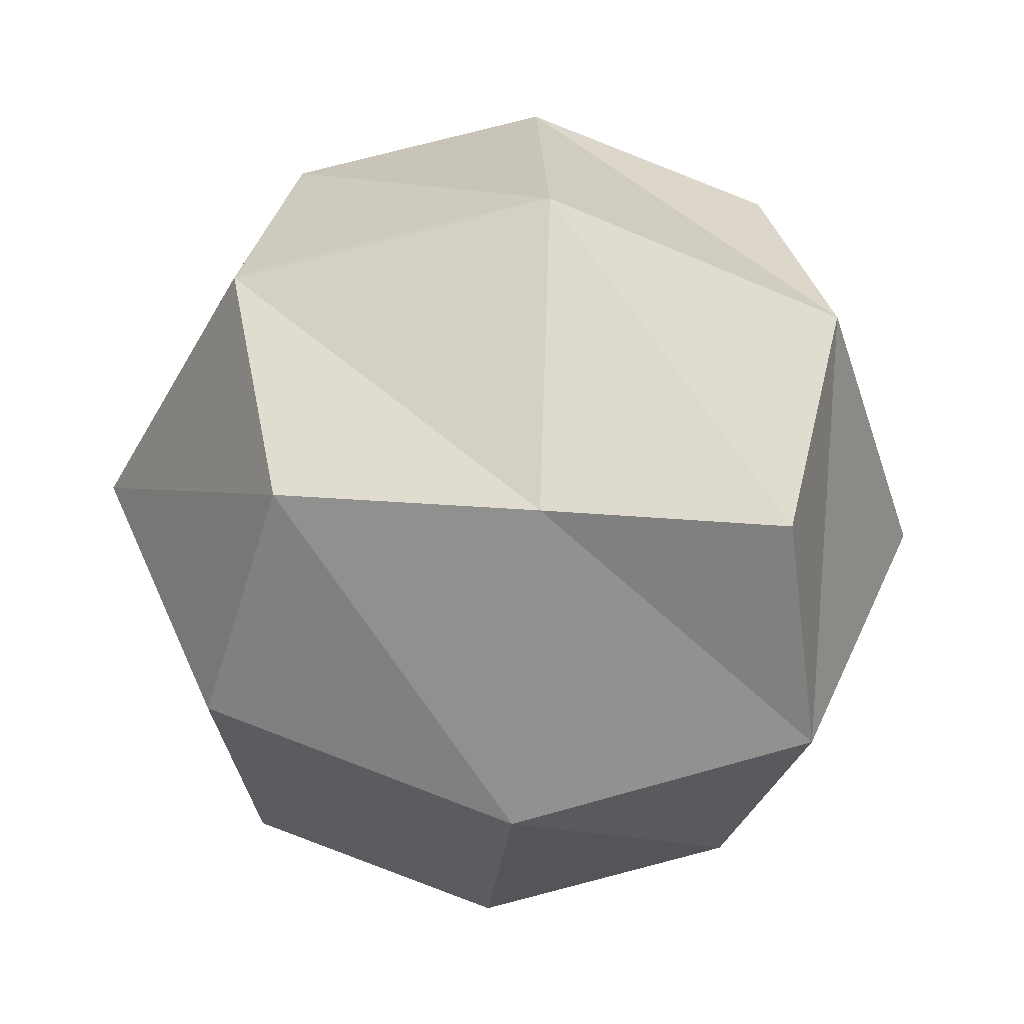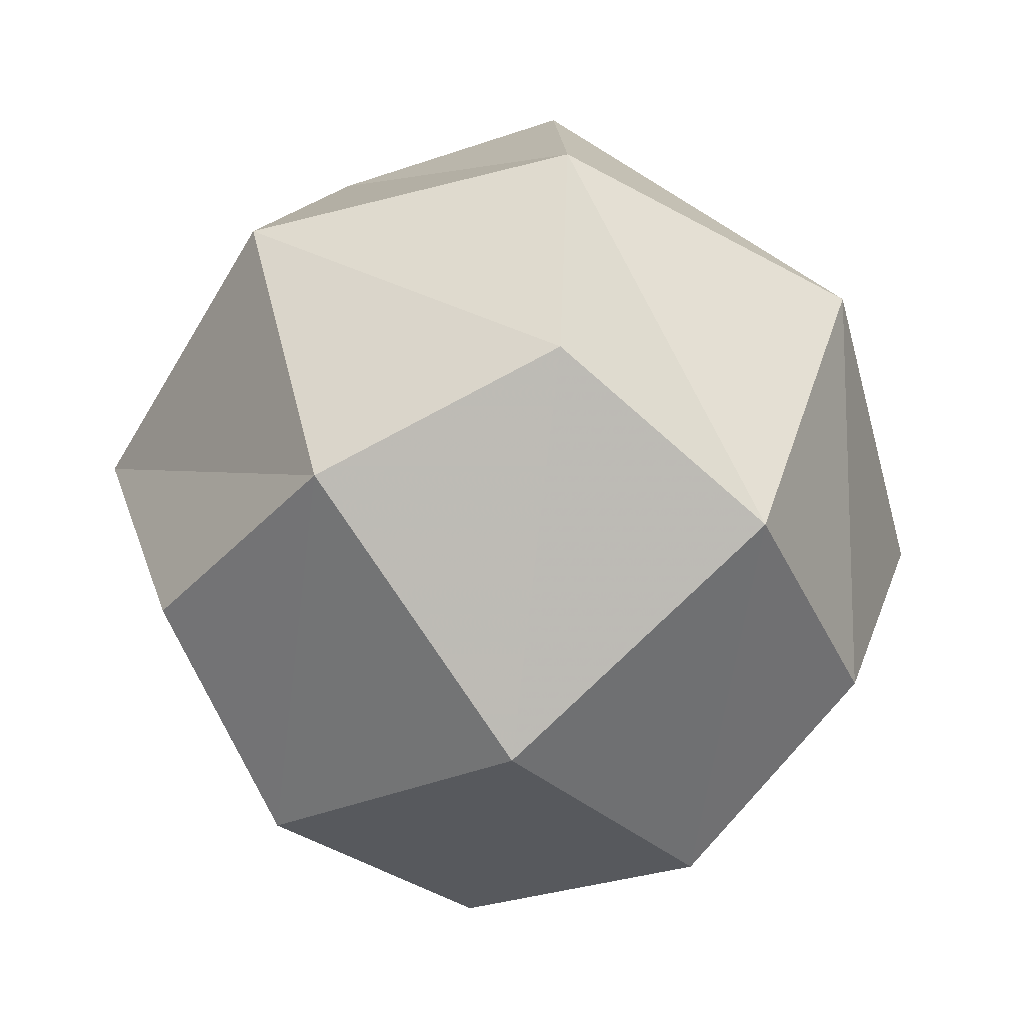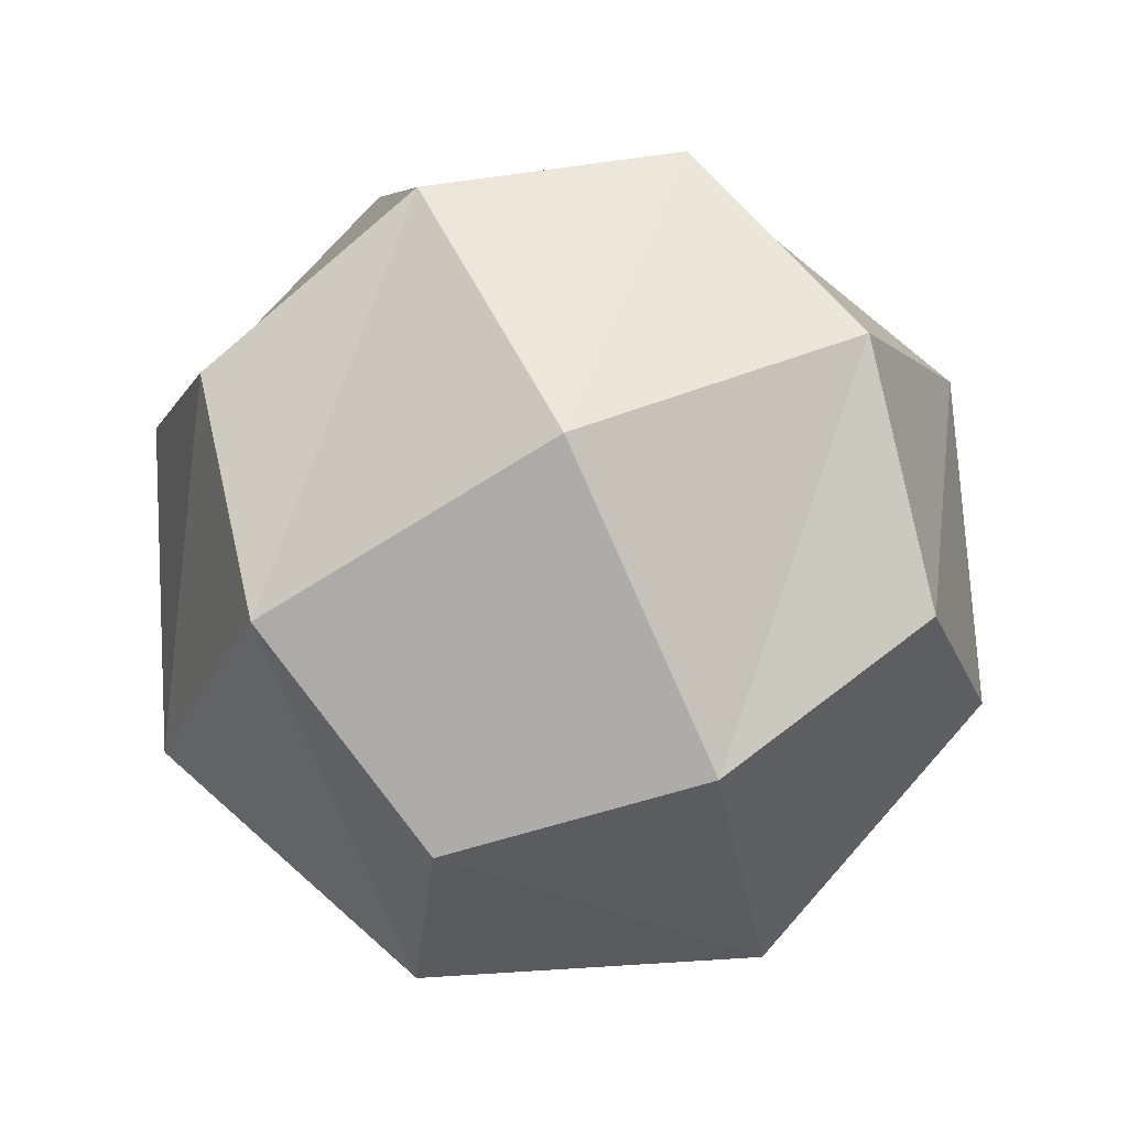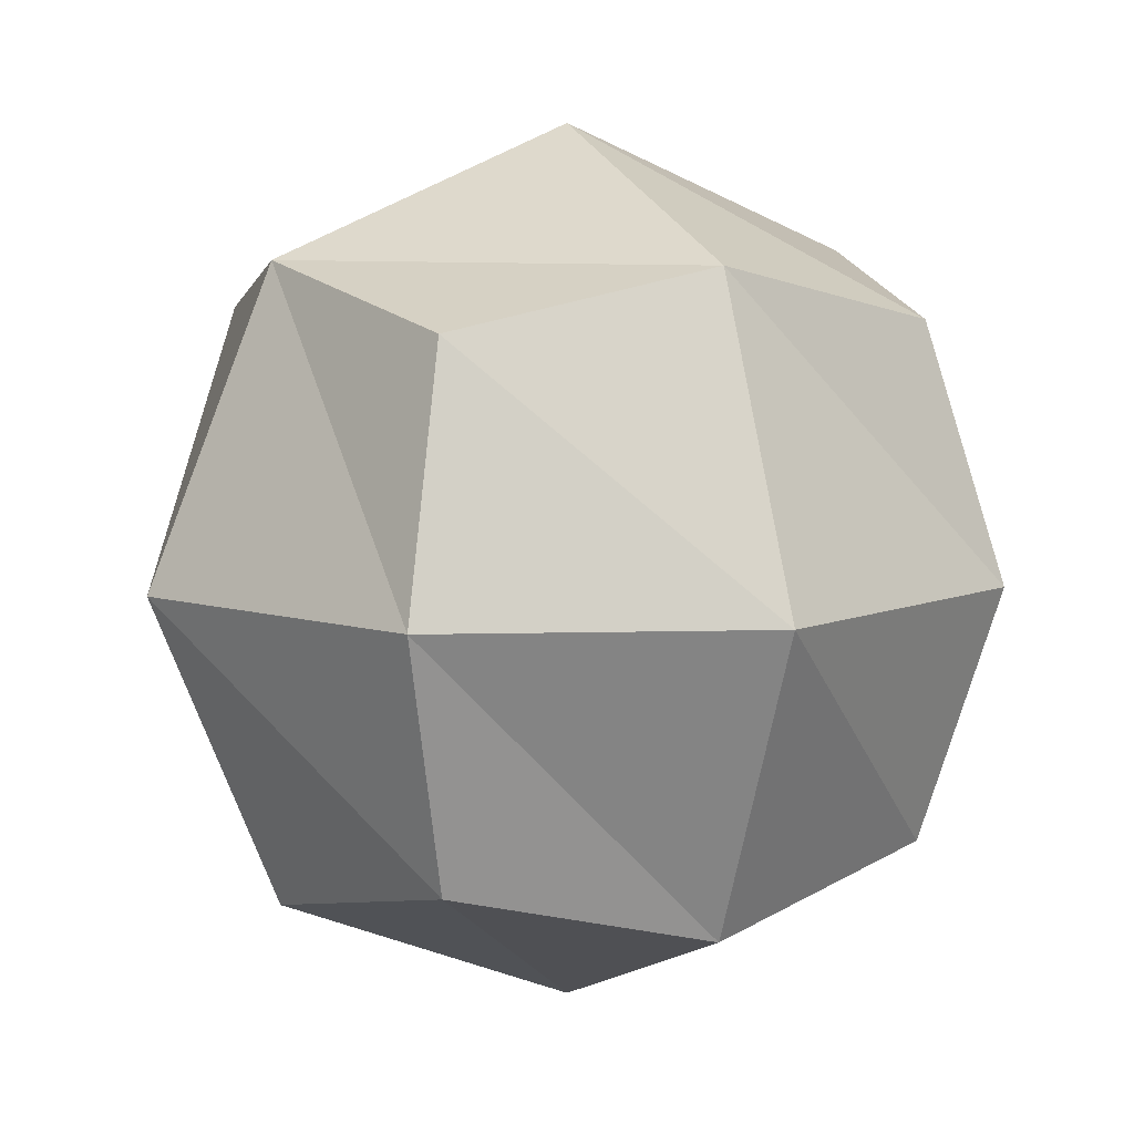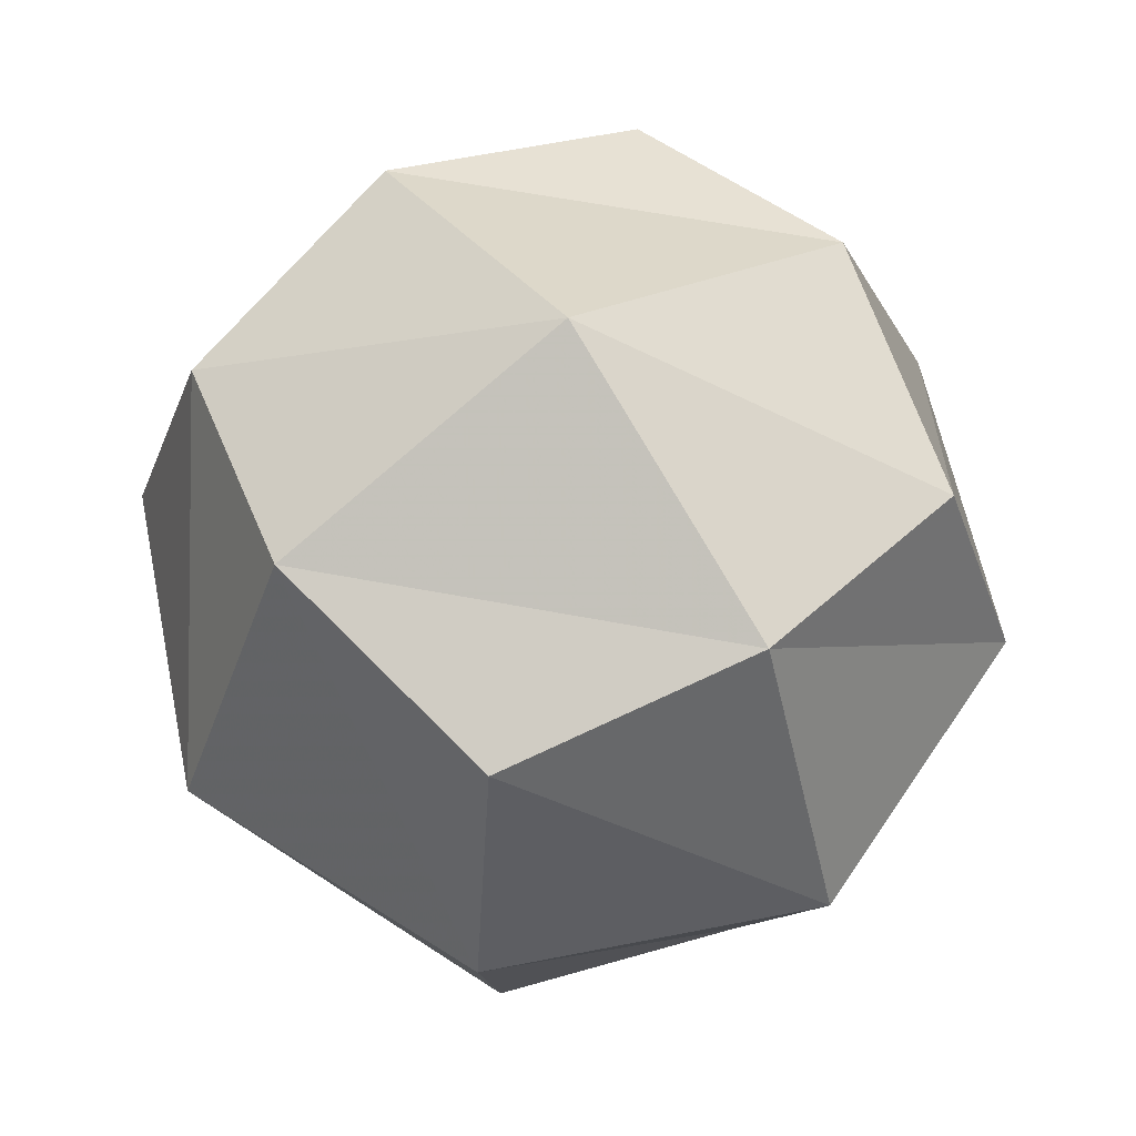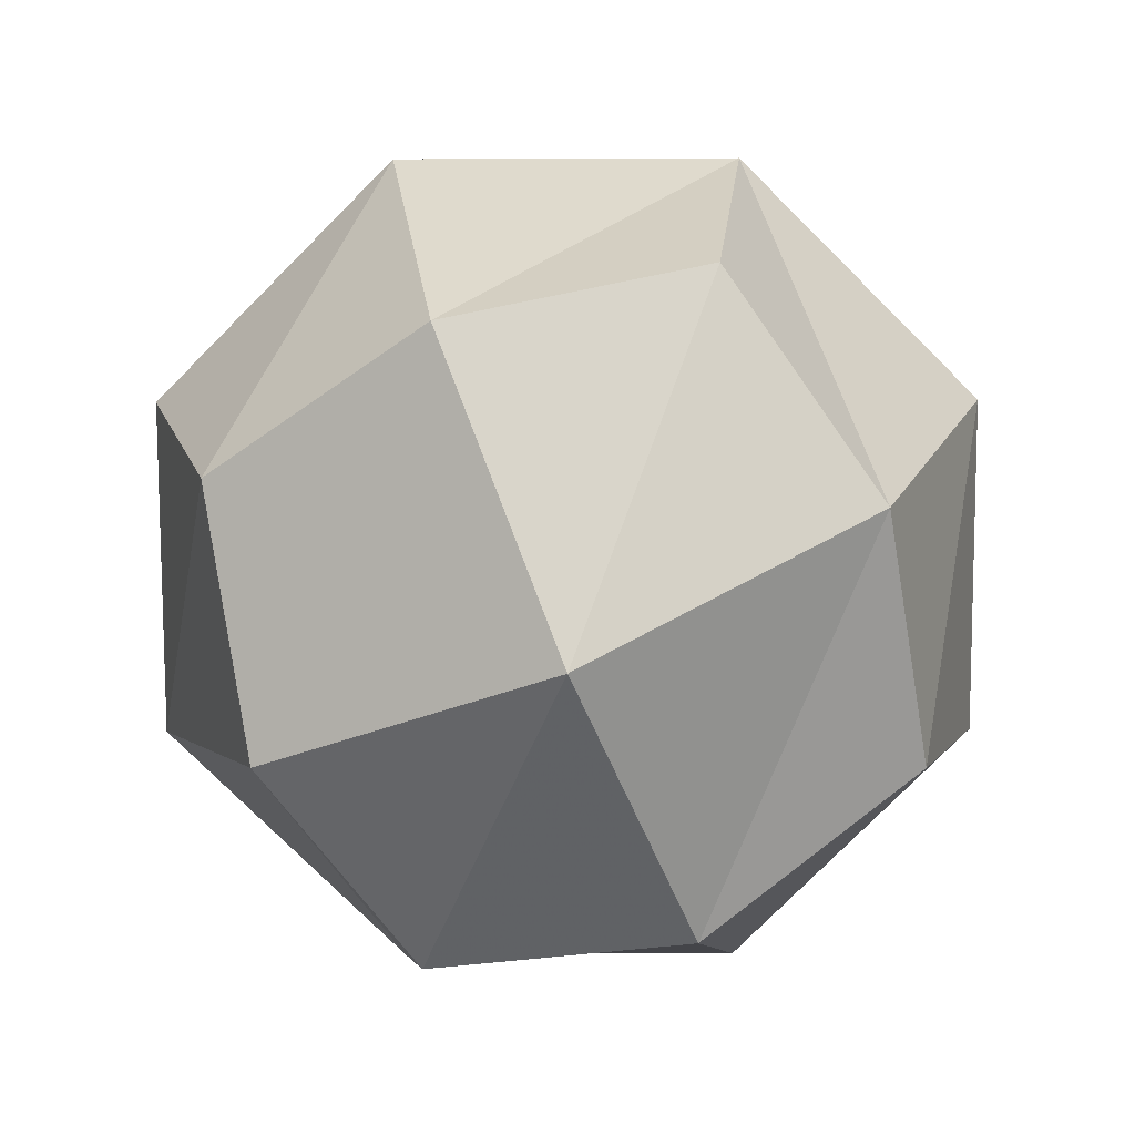
<metadata>
{"format":"obj","ext":"obj","renderer":"f3d","projection":"perspective","resolution":1024,"background":"white","views":[{"elev":-45.3,"azim":175.1,"up":"+Y"},{"elev":-56.7,"azim":-52.4,"up":"+Y"},{"elev":75.1,"azim":-116.0,"up":"+Y"},{"elev":8.0,"azim":-26.8,"up":"+Y"},{"elev":60.3,"azim":146.0,"up":"+Y"},{"elev":-78.1,"azim":-67.3,"up":"+Z"}]}
</metadata>
<code>
g Sphere
v -0.5774 -0.5774 0.5774
v -0.7071 0 0.7071
v -0.5774 0.5774 0.5774
v 0 -0.7071 0.7071
v 0 0 1
v 0 0.7071 0.7071
v 0.5774 -0.5774 0.5774
v 0.7071 0 0.7071
v 0.5774 0.5774 0.5774
v 0.7071 -0.7071 0
v 1 0 0
v 0.7071 0.7071 0
v 0.5774 -0.5774 -0.5774
v 0.7071 0 -0.7071
v 0.5774 0.5774 -0.5774
v 0 -0.7071 -0.7071
v 0 0 -1
v 0 0.7071 -0.7071
v -0.5774 -0.5774 -0.5774
v -0.7071 0 -0.7071
v -0.5774 0.5774 -0.5774
v -0.7071 -0.7071 0
v -1 0 0
v -0.7071 0.7071 0
v 0 1 0
v 0 -1 0
f 4 5 2 1
f 7 8 5 4
f 5 6 3 2
f 8 9 6 5
f 10 11 8 7
f 13 14 11 10
f 11 12 9 8
f 14 15 12 11
f 16 17 14 13
f 19 20 17 16
f 17 18 15 14
f 20 21 18 17
f 22 23 20 19
f 1 2 23 22
f 23 24 21 20
f 2 3 24 23
f 6 25 24 3
f 9 12 25 6
f 25 18 21 24
f 12 15 18 25
f 16 26 22 19
f 13 10 26 16
f 26 4 1 22
f 10 7 4 26

</code>
